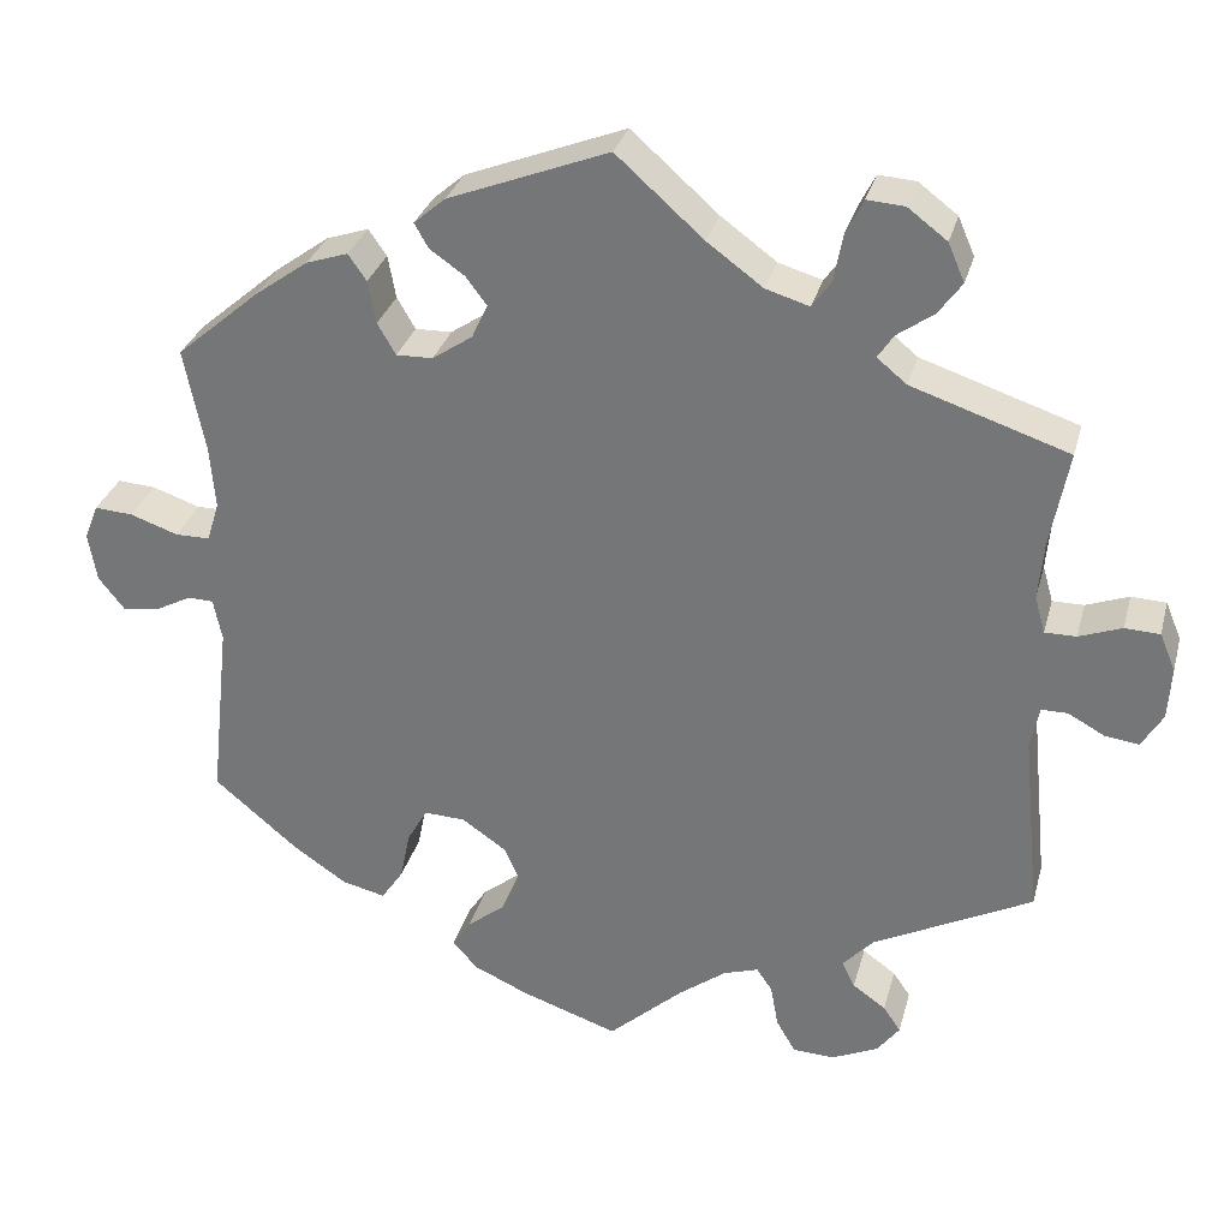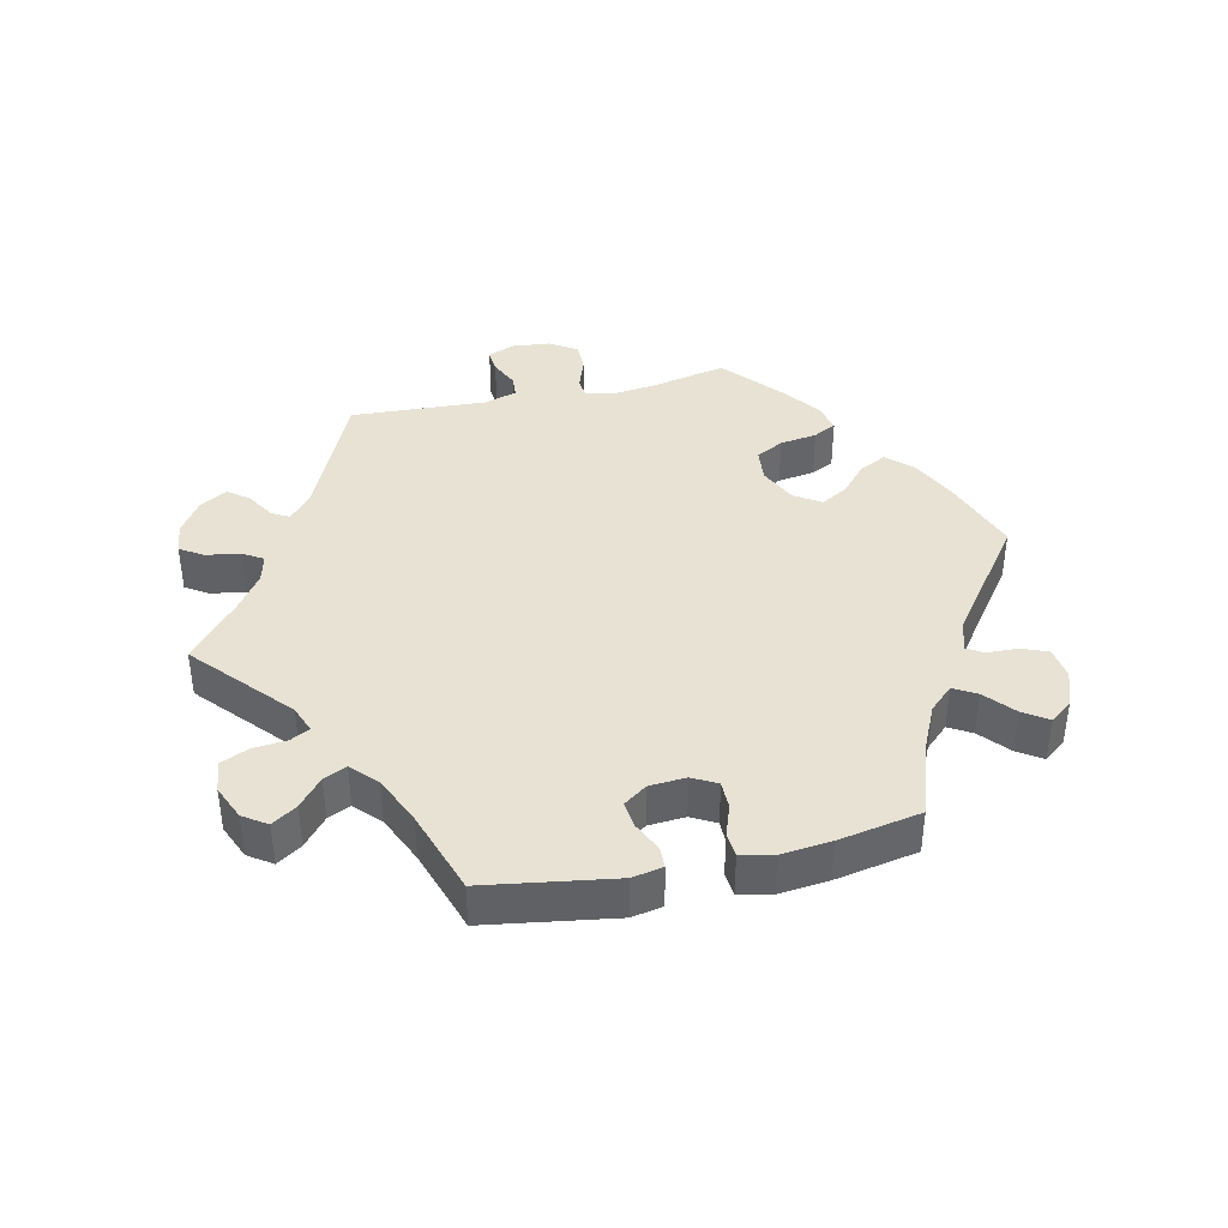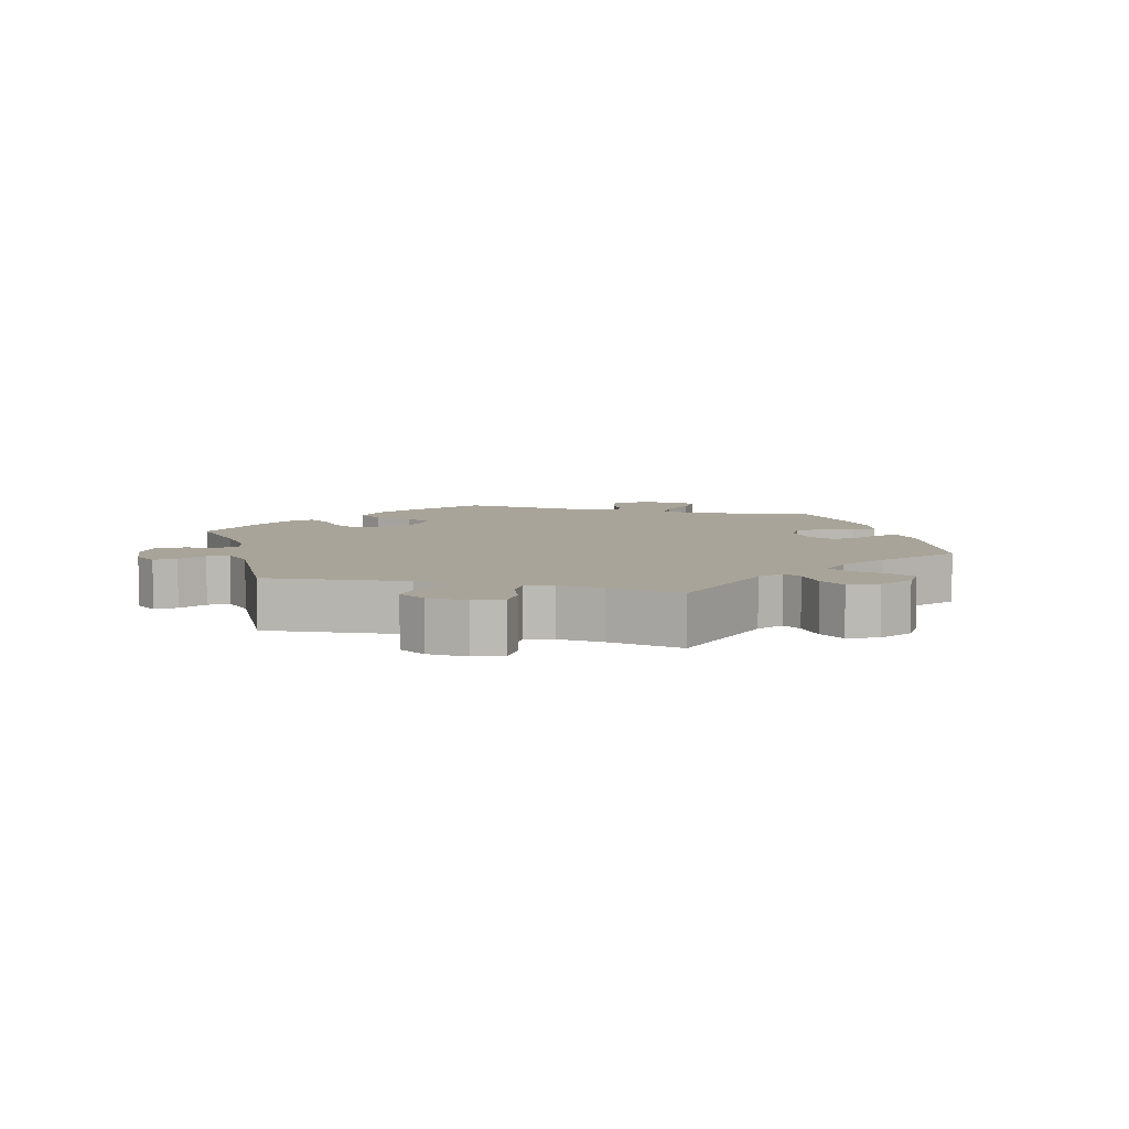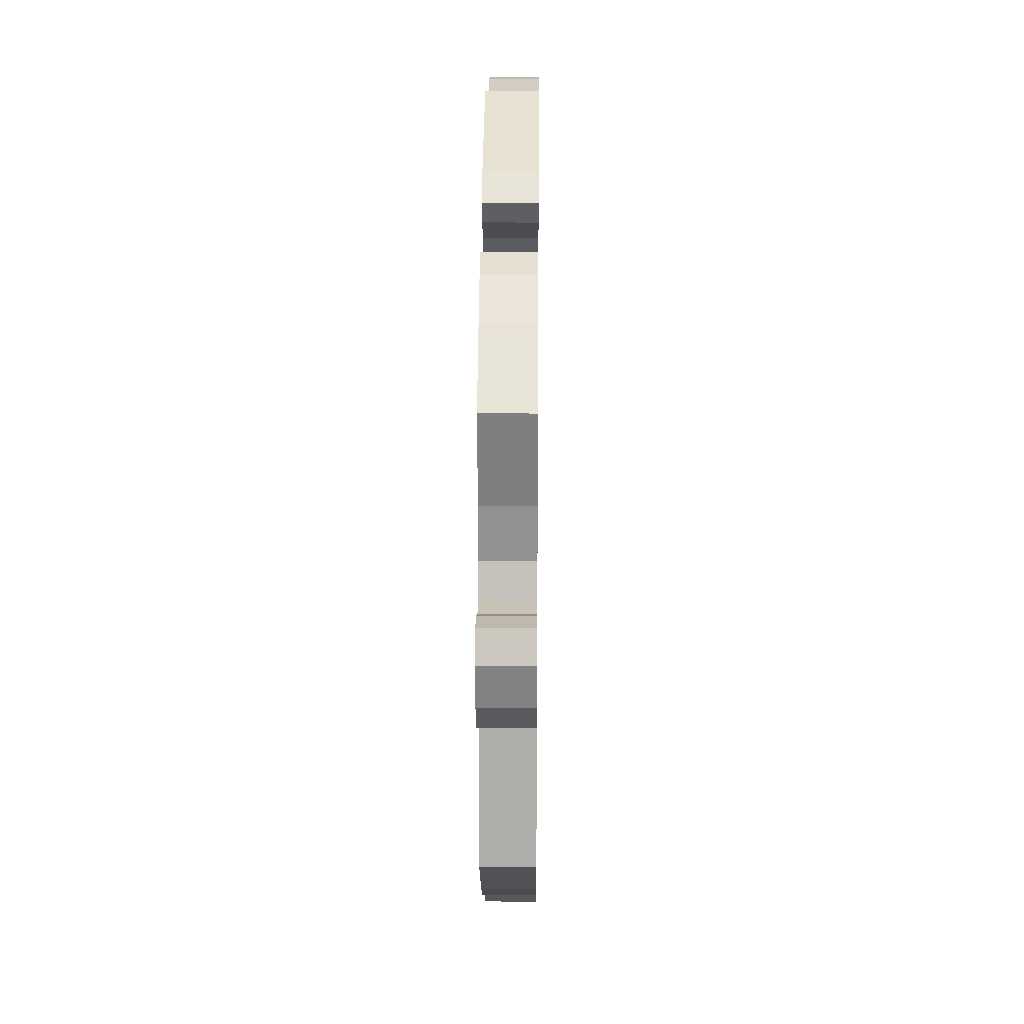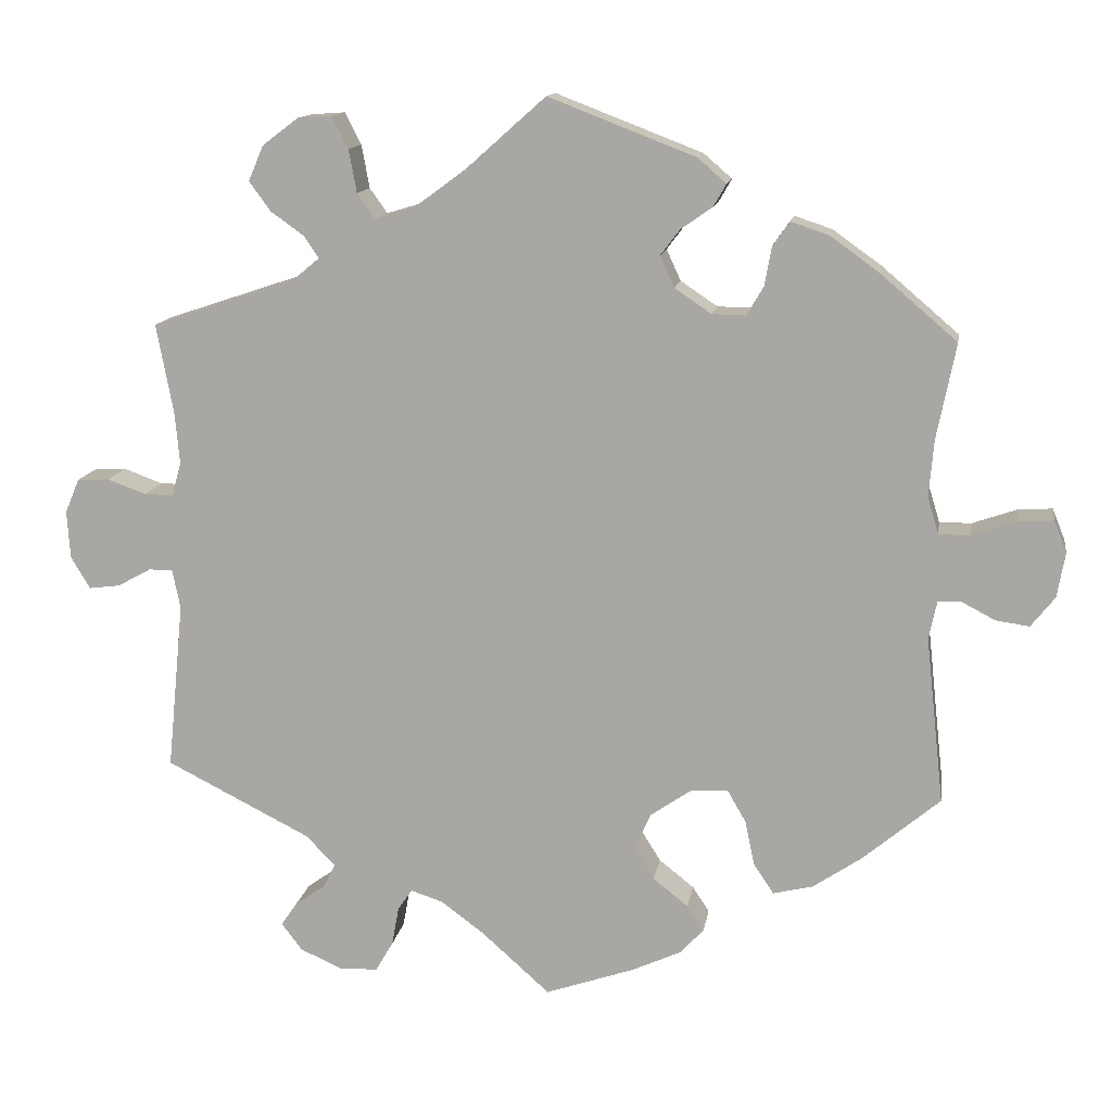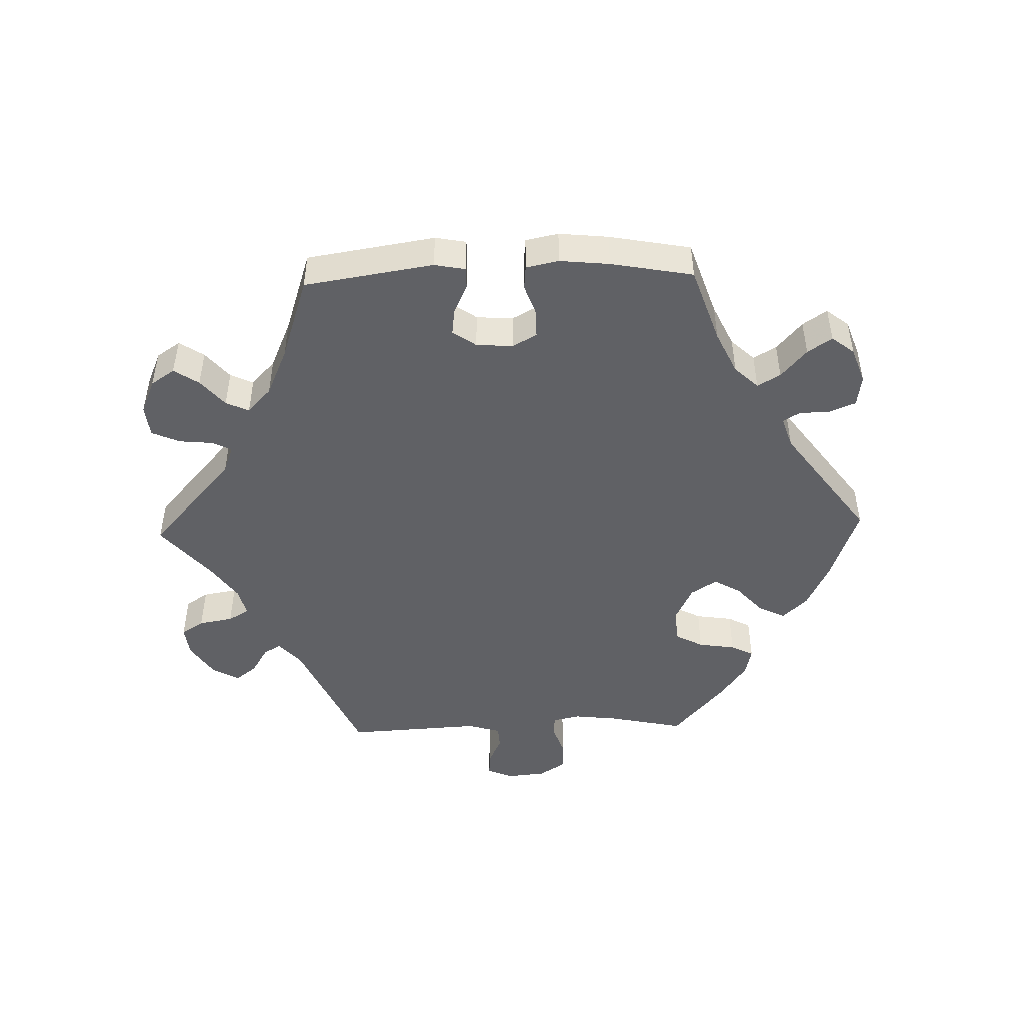
<metadata>
{"format":"obj","ext":"obj","renderer":"f3d","projection":"perspective","resolution":1024,"background":"white","views":[{"elev":30.5,"azim":-165.6,"up":"+Z"},{"elev":40.0,"azim":17.3,"up":"+Y"},{"elev":7.2,"azim":-75.6,"up":"+Y"},{"elev":19.0,"azim":90.6,"up":"+Z"},{"elev":13.2,"azim":9.0,"up":"+Z"},{"elev":-47.6,"azim":31.7,"up":"+Y"}]}
</metadata>
<code>
v -0.321 0.07 0.349
v -0.287 0.07 0.377
v -0.305 0.07 0.404
v -0.347 0.07 0.434
v -0.374 0.07 0.471
v -0.355 0.07 0.515
v -0.31 0.07 0.549
v -0.267 0.07 0.552
v -0.247 0.07 0.512
v -0.237 0.07 0.458
v -0.215 0.07 0.427
v -0.165 0.07 0.442
v -0.101 0.07 0.489
v -0.001 0.07 0.578
v 0.183 0.07 0.507
v 0.219 0.07 0.476
v 0.203 0.07 0.448
v 0.163 0.07 0.42
v 0.139 0.07 0.388
v 0.157 0.07 0.349
v 0.203 0.07 0.318
v 0.245 0.07 0.317
v 0.266 0.07 0.353
v 0.275 0.07 0.402
v 0.296 0.07 0.432
v 0.344 0.07 0.416
v 0.405 0.07 0.372
v 0.501 0.07 0.29
v 0.477 0.07 0.17
v 0.471 0.07 0.099
v 0.485 0.07 0.053
v 0.525 0.07 0.053
v 0.58 0.07 0.072
v 0.624 0.07 0.075
v 0.64 0.07 0.035
v 0.63 0.07 -0.021
v 0.6 0.07 -0.059
v 0.558 0.07 -0.053
v 0.516 0.07 -0.031
v 0.487 0.07 -0.032
v 0.477 0.07 -0.08
v 0.5 0.07 -0.289
v 0.404 0.07 -0.37
v 0.342 0.07 -0.412
v 0.292 0.07 -0.424
v 0.267 0.07 -0.387
v 0.255 0.07 -0.33
v 0.232 0.07 -0.29
v 0.185 0.07 -0.292
v 0.134 0.07 -0.327
v 0.113 0.07 -0.373
v 0.138 0.07 -0.413
v 0.182 0.07 -0.448
v 0.203 0.07 -0.48
v 0.173 0.07 -0.512
v 0.111 0.07 -0.54
v 0 0.07 -0.578
v -0.086 0.07 -0.501
v -0.14 0.07 -0.461
v -0.18 0.07 -0.448
v -0.198 0.07 -0.474
v -0.207 0.07 -0.523
v -0.229 0.07 -0.561
v -0.277 0.07 -0.563
v -0.33 0.07 -0.539
v -0.356 0.07 -0.505
v -0.336 0.07 -0.476
v -0.298 0.07 -0.449
v -0.283 0.07 -0.419
v -0.319 0.07 -0.381
v -0.501 0.07 -0.289
v -0.48 0.07 -0.078
v -0.49 0.07 -0.029
v -0.52 0.07 -0.029
v -0.562 0.07 -0.052
v -0.601 0.07 -0.057
v -0.625 0.07 -0.017
v -0.629 0.07 0.043
v -0.611 0.07 0.086
v -0.571 0.07 0.088
v -0.522 0.07 0.07
v -0.486 0.07 0.07
v -0.474 0.07 0.112
v -0.48 0.07 0.178
v -0.501 0.07 0.289
v -0.321 0 0.349
v -0.287 0 0.377
v -0.305 0 0.404
v -0.347 0 0.434
v -0.374 0 0.471
v -0.355 0 0.515
v -0.31 0 0.549
v -0.267 0 0.552
v -0.247 0 0.512
v -0.237 0 0.458
v -0.215 0 0.427
v -0.165 0 0.442
v -0.101 0 0.489
v -0.001 0 0.578
v 0.183 0 0.507
v 0.219 0 0.476
v 0.203 0 0.448
v 0.163 0 0.42
v 0.139 0 0.388
v 0.157 0 0.349
v 0.203 0 0.318
v 0.245 0 0.317
v 0.266 0 0.353
v 0.275 0 0.402
v 0.296 0 0.432
v 0.344 0 0.416
v 0.405 0 0.372
v 0.501 0 0.29
v 0.477 0 0.17
v 0.471 0 0.099
v 0.485 0 0.053
v 0.525 0 0.053
v 0.58 0 0.072
v 0.624 0 0.075
v 0.64 0 0.035
v 0.63 0 -0.021
v 0.6 0 -0.059
v 0.558 0 -0.053
v 0.516 0 -0.031
v 0.487 0 -0.032
v 0.477 0 -0.08
v 0.5 0 -0.289
v 0.404 0 -0.37
v 0.342 0 -0.412
v 0.292 0 -0.424
v 0.267 0 -0.387
v 0.255 0 -0.33
v 0.232 0 -0.29
v 0.185 0 -0.292
v 0.134 0 -0.327
v 0.113 0 -0.373
v 0.138 0 -0.413
v 0.182 0 -0.448
v 0.203 0 -0.48
v 0.173 0 -0.512
v 0.111 0 -0.54
v 0 0 -0.578
v -0.086 0 -0.501
v -0.14 0 -0.461
v -0.18 0 -0.448
v -0.198 0 -0.474
v -0.207 0 -0.523
v -0.229 0 -0.561
v -0.277 0 -0.563
v -0.33 0 -0.539
v -0.356 0 -0.505
v -0.336 0 -0.476
v -0.298 0 -0.449
v -0.283 0 -0.419
v -0.319 0 -0.381
v -0.501 0 -0.289
v -0.48 0 -0.078
v -0.49 0 -0.029
v -0.52 0 -0.029
v -0.562 0 -0.052
v -0.601 0 -0.057
v -0.625 0 -0.017
v -0.629 0 0.043
v -0.611 0 0.086
v -0.571 0 0.088
v -0.522 0 0.07
v -0.486 0 0.07
v -0.474 0 0.112
v -0.48 0 0.178
v -0.501 0 0.289
f 84 85 1
f 83 84 1 2
f 82 83 2
f 78 79 80 81
f 78 81 82
f 77 78 82
f 74 75 76 77
f 73 74 77 82
f 72 73 82 2
f 70 71 72 2
f 65 66 67 68
f 65 68 69
f 64 65 69
f 61 62 63 64
f 60 61 64 69
f 55 56 57 58
f 55 58 59
f 52 53 54 55
f 51 52 55 59
f 50 51 59 60
f 44 45 46 47
f 44 47 48
f 41 42 43 44
f 40 41 44 48
f 36 37 38 39
f 36 39 40
f 35 36 40
f 32 33 34 35
f 31 32 35 40
f 30 31 40 48
f 26 27 28 29
f 23 24 25 26
f 22 23 26 29
f 21 22 29 30
f 15 16 17 18
f 13 14 15 18
f 12 13 18 19
f 11 12 19 20
f 7 8 9 10
f 7 10 11
f 6 7 11
f 3 4 5 6
f 2 3 6 11
f 49 50 60 69
f 49 69 70 2
f 21 30 48 49
f 20 21 49
f 2 11 20 49
f 86 170 169
f 87 86 169 168
f 87 168 167
f 166 165 164 163
f 167 166 163
f 167 163 162
f 162 161 160 159
f 167 162 159 158
f 87 167 158 157
f 87 157 156 155
f 153 152 151 150
f 154 153 150
f 154 150 149
f 149 148 147 146
f 154 149 146 145
f 143 142 141 140
f 144 143 140
f 140 139 138 137
f 144 140 137 136
f 145 144 136 135
f 132 131 130 129
f 133 132 129
f 129 128 127 126
f 133 129 126 125
f 124 123 122 121
f 125 124 121
f 125 121 120
f 120 119 118 117
f 125 120 117 116
f 133 125 116 115
f 114 113 112 111
f 111 110 109 108
f 114 111 108 107
f 115 114 107 106
f 103 102 101 100
f 103 100 99 98
f 104 103 98 97
f 105 104 97 96
f 95 94 93 92
f 96 95 92
f 96 92 91
f 91 90 89 88
f 96 91 88 87
f 154 145 135 134
f 87 155 154 134
f 134 133 115 106
f 134 106 105
f 134 105 96 87
f 1 86 87 2
f 2 87 88 3
f 3 88 89 4
f 4 89 90 5
f 5 90 91 6
f 6 91 92 7
f 7 92 93 8
f 8 93 94 9
f 9 94 95 10
f 10 95 96 11
f 11 96 97 12
f 12 97 98 13
f 13 98 99 14
f 14 99 100 15
f 15 100 101 16
f 16 101 102 17
f 17 102 103 18
f 18 103 104 19
f 19 104 105 20
f 20 105 106 21
f 21 106 107 22
f 22 107 108 23
f 23 108 109 24
f 24 109 110 25
f 25 110 111 26
f 26 111 112 27
f 27 112 113 28
f 28 113 114 29
f 29 114 115 30
f 30 115 116 31
f 31 116 117 32
f 32 117 118 33
f 33 118 119 34
f 34 119 120 35
f 35 120 121 36
f 36 121 122 37
f 37 122 123 38
f 38 123 124 39
f 39 124 125 40
f 40 125 126 41
f 41 126 127 42
f 42 127 128 43
f 43 128 129 44
f 44 129 130 45
f 45 130 131 46
f 46 131 132 47
f 47 132 133 48
f 48 133 134 49
f 49 134 135 50
f 50 135 136 51
f 51 136 137 52
f 52 137 138 53
f 53 138 139 54
f 54 139 140 55
f 55 140 141 56
f 56 141 142 57
f 57 142 143 58
f 58 143 144 59
f 59 144 145 60
f 60 145 146 61
f 61 146 147 62
f 62 147 148 63
f 63 148 149 64
f 64 149 150 65
f 65 150 151 66
f 66 151 152 67
f 67 152 153 68
f 68 153 154 69
f 69 154 155 70
f 70 155 156 71
f 71 156 157 72
f 72 157 158 73
f 73 158 159 74
f 74 159 160 75
f 75 160 161 76
f 76 161 162 77
f 77 162 163 78
f 78 163 164 79
f 79 164 165 80
f 80 165 166 81
f 81 166 167 82
f 82 167 168 83
f 83 168 169 84
f 84 169 170 85
f 85 170 86 1

</code>
